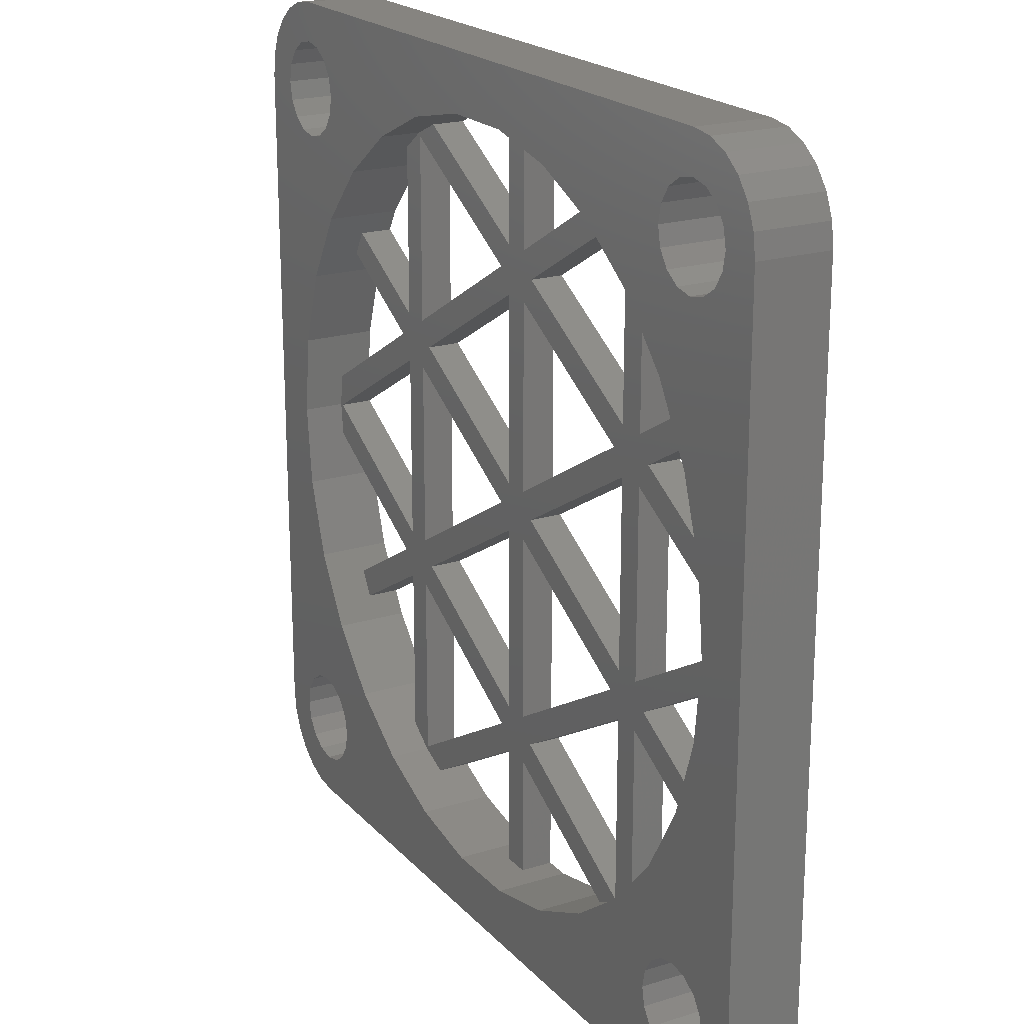
<metadata>
{"format":"stl","ext":"stl","renderer":"f3d","projection":"perspective","resolution":1024,"background":"white","views":[{"elev":20.4,"azim":60.5,"up":"+Y"}]}
</metadata>
<code>
# stl→obj: 400 verts, 908 faces
v 15 12 0
v 12.96 0 0
v 12.96 1.106 0
v 7.44 -3.187 0
v 12.96 -1.106 0
v 7.92 -4.018 0
v 7.44 -4.85 0
v 15 -12 0
v 12.79 -2.719 0
v 13.52 -11.37 0
v 13.17 -10.83 0
v 12.79 2.719 0
v 13.52 11.37 0
v 13.65 12 0
v 11.95 -5.32 0
v 12.63 -10.48 0
v 11.03 -6.92 0
v 12 -10.35 0
v 11.51 -6.088 0
v 10.58 -7.688 0
v 11.37 -10.48 0
v 13.65 -12 0
v 14.9 -12.78 0
v 13.52 -12.63 0
v 14.6 -13.5 0
v 13.17 -13.17 0
v 14.12 -14.12 0
v 14.9 12.78 0
v 13.52 12.63 0
v 13.5 -14.6 0
v 12.63 -13.52 0
v 12.82 -14.88 0
v 12.78 -14.9 0
v 12 -13.65 0
v 12 -15 0
v 11.37 -13.52 0
v 10.83 -13.17 0
v 5.524 -11.78 0
v 7.44 -10.67 0
v 10.35 -12 0
v 10.48 -12.63 0
v 8.752 -9.72 0
v 6.48 -4.85 0
v 6.48 -3.187 0
v 7.44 3.187 0
v 6.48 3.187 0
v 6.48 -11.22 0
v 4.042 -12.44 0
v 1.367 -13.01 0
v 0.48 -13.01 0
v -0.48 -8.868 0
v 0.48 -8.868 0
v 0.48 -7.205 0
v -0.48 -7.205 0
v 0.48 -0.8314 0
v -0.48 -0.8314 0
v -0.48 0.8314 0
v 0.48 0.8314 0
v 0.48 7.205 0
v -0.48 -13.01 0
v -12 -15 0
v -7.44 -10.67 0
v -6.48 -4.85 0
v -6.48 -11.22 0
v -7.44 -4.85 0
v -6.48 -3.187 0
v -7.44 -3.187 0
v -6.48 3.187 0
v -7.44 3.187 0
v -10.48 -12.63 0
v -5.524 -11.78 0
v -10.48 -11.37 0
v -10.35 -12 0
v -4.042 -12.44 0
v -1.367 -13.01 0
v -10.83 -13.17 0
v -11.37 -13.52 0
v -12 -13.65 0
v -12.78 -14.9 0
v -12.63 -13.52 0
v -12.82 -14.88 0
v -13.5 -14.6 0
v -13.17 -13.17 0
v -14.12 -14.12 0
v -14.6 -13.5 0
v -15 12 0
v -12.96 0 0
v -15 -12 0
v -13.52 -12.63 0
v 14.6 13.5 0
v 13.17 13.17 0
v 14.12 14.12 0
v 13.5 14.6 0
v 12.63 13.52 0
v 12.82 14.88 0
v 12.78 14.9 0
v 12 13.65 0
v 12 15 0
v 11.37 13.52 0
v 10.83 13.17 0
v 5.524 11.78 0
v 10.48 12.63 0
v 10.48 11.37 0
v 7.44 10.67 0
v 10.35 12 0
v 6.48 11.22 0
v 7.44 4.85 0
v 6.48 4.85 0
v 4.042 12.44 0
v 1.367 13.01 0
v 0.48 13.01 0
v -0.48 7.205 0
v 0.48 8.868 0
v -0.48 8.868 0
v -0.48 13.01 0
v -12 15 0
v -1.367 13.01 0
v -6.48 4.85 0
v -7.44 4.85 0
v -7.44 10.67 0
v -6.48 11.22 0
v -10.48 12.63 0
v -10.48 11.37 0
v -8.752 9.72 0
v -10.35 12 0
v -5.524 11.78 0
v -10.83 13.17 0
v -4.042 12.44 0
v -11.37 13.52 0
v -12 13.65 0
v -12.78 14.9 0
v -12.63 13.52 0
v -12.82 14.88 0
v -13.5 14.6 0
v -13.17 13.17 0
v -14.6 13.5 0
v -13.52 12.63 0
v -14.9 12.78 0
v -13.65 12 0
v -14.12 14.12 0
v -12.96 1.106 0
v -14.9 -12.78 0
v 11.95 5.32 0
v 13.17 10.83 0
v 12.63 10.48 0
v 11.51 6.088 0
v 11.03 6.92 0
v 12 10.35 0
v 10.58 7.688 0
v 7.92 4.018 0
v -11.37 10.48 0
v -10.58 7.688 0
v -10.83 10.83 0
v -12 10.35 0
v -11.03 6.92 0
v -7.92 4.018 0
v -12.96 -1.106 0
v -7.92 -4.018 0
v -11.03 -6.92 0
v -11.51 -6.088 0
v -10.58 -7.688 0
v -12 -10.35 0
v -12.63 -10.48 0
v -11.95 -5.32 0
v -13.17 -10.83 0
v -12.79 -2.719 0
v -13.52 -11.37 0
v -11.51 6.088 0
v -12.63 10.48 0
v -11.95 5.32 0
v -13.17 10.83 0
v -12.79 2.719 0
v -13.52 11.37 0
v -13.65 -12 0
v -8.752 -9.72 0
v -10.83 -10.83 0
v -11.37 -10.48 0
v -0.96 8.037 0
v -6 4.018 0
v -0.96 0 0
v -6 -4.018 0
v -0.96 -8.037 0
v 0.96 8.037 0
v 6 4.018 0
v 0.96 0 0
v 6 -4.018 0
v 0.96 -8.037 0
v 10.83 -10.83 0
v 10.48 -11.37 0
v 11.37 10.48 0
v 8.752 9.72 0
v 10.83 10.83 0
v -8.752 -9.72 2.5
v -10.48 -11.37 2.5
v -10.35 -12 2.5
v -11.37 -10.48 2.5
v -10.58 -7.688 2.5
v -10.83 -10.83 2.5
v -12.63 -10.48 2.5
v -11.95 -5.32 2.5
v -12 -10.35 2.5
v -15 -12 2.5
v -12.79 -2.719 2.5
v -13.08 0 2.5
v -13.17 -10.83 2.5
v -12.79 2.719 2.5
v -15 12 2.5
v -13.17 10.83 2.5
v -13.52 11.37 2.5
v -13.65 12 2.5
v -10.48 11.37 2.5
v -8.752 9.72 2.5
v -10.35 12 2.5
v -10.83 10.83 2.5
v -11.37 10.48 2.5
v -10.58 7.688 2.5
v -12 10.35 2.5
v -12.63 10.48 2.5
v -11.95 5.32 2.5
v 15 12 2.5
v 13.08 0 2.5
v 15 -12 2.5
v 12.79 -2.719 2.5
v 12.79 2.719 2.5
v 13.52 11.37 2.5
v 13.17 10.83 2.5
v 13.52 -11.37 2.5
v 13.65 -12 2.5
v 11.95 -5.32 2.5
v 11.95 5.32 2.5
v 12.63 10.48 2.5
v 10.58 7.688 2.5
v 12 10.35 2.5
v 11.37 10.48 2.5
v 8.752 9.72 2.5
v 10.83 10.83 2.5
v 10.48 11.37 2.5
v 10.35 12 2.5
v 13.65 12 2.5
v 14.9 12.78 2.5
v 13.52 12.63 2.5
v 14.6 13.5 2.5
v 13.17 13.17 2.5
v 14.12 14.12 2.5
v 14.9 -12.78 2.5
v 13.52 -12.63 2.5
v 13.5 14.6 2.5
v 12.63 13.52 2.5
v 12.78 14.9 2.5
v 12 13.65 2.5
v 12 15 2.5
v 11.37 13.52 2.5
v 10.83 13.17 2.5
v 4.042 12.44 2.5
v 6.54 11.33 2.5
v 10.48 12.63 2.5
v 1.367 13.01 2.5
v -1.367 13.01 2.5
v -6.54 11.33 2.5
v -10.83 13.17 2.5
v -4.042 12.44 2.5
v -12 15 2.5
v -10.48 12.63 2.5
v -11.37 13.52 2.5
v -12 13.65 2.5
v -12.78 14.9 2.5
v -12.63 13.52 2.5
v -13.5 14.6 2.5
v -13.17 13.17 2.5
v -14.12 14.12 2.5
v -14.6 13.5 2.5
v -14.9 12.78 2.5
v -13.52 12.63 2.5
v 14.6 -13.5 2.5
v 13.17 -13.17 2.5
v 14.12 -14.12 2.5
v 13.5 -14.6 2.5
v 12.63 -13.52 2.5
v 12.78 -14.9 2.5
v 12 -13.65 2.5
v 12 -15 2.5
v 11.37 -13.52 2.5
v 10.83 -13.17 2.5
v 6.54 -11.33 2.5
v 10.48 -12.63 2.5
v 10.35 -12 2.5
v 8.752 -9.72 2.5
v 4.042 -12.44 2.5
v 1.367 -13.01 2.5
v -1.367 -13.01 2.5
v -6.54 -11.33 2.5
v -10.48 -12.63 2.5
v -10.83 -13.17 2.5
v -4.042 -12.44 2.5
v -12 -15 2.5
v -11.37 -13.52 2.5
v -12 -13.65 2.5
v -12.78 -14.9 2.5
v -12.63 -13.52 2.5
v -13.5 -14.6 2.5
v -13.17 -13.17 2.5
v -14.6 -13.5 2.5
v -13.52 -12.63 2.5
v -14.9 -12.78 2.5
v -13.65 -12 2.5
v -14.12 -14.12 2.5
v -13.52 -11.37 2.5
v 13.17 -10.83 2.5
v 12.63 -10.48 2.5
v 10.58 -7.688 2.5
v 12 -10.35 2.5
v 11.37 -10.48 2.5
v 10.83 -10.83 2.5
v 10.48 -11.37 2.5
v 12.82 -14.88 1.1
v 12.78 -14.9 1.1
v 12.82 14.88 1.1
v 12.78 14.9 1.1
v -12.78 14.9 1.1
v -12.82 14.88 1.1
v -12.82 -14.88 1.1
v -12.78 -14.9 1.1
v -5.524 -11.78 1.1
v -6.54 -11.33 1.1
v -7.44 -10.67 1.1
v -11.51 -6.088 1.1
v -11.03 -6.92 1.1
v -12.96 -1.106 1.1
v -13.08 0 1.1
v -12.96 1.106 1.1
v -11.03 6.92 1.1
v -11.51 6.088 1.1
v -7.44 10.67 1.1
v -6.54 11.33 1.1
v -5.524 11.78 1.1
v -0.48 13.01 1.1
v 0.48 13.01 1.1
v 5.524 11.78 1.1
v 6.54 11.33 1.1
v 7.44 10.67 1.1
v 11.51 6.088 1.1
v 11.03 6.92 1.1
v 12.96 1.106 1.1
v 13.08 0 1.1
v 12.96 -1.106 1.1
v 11.03 -6.92 1.1
v 11.51 -6.088 1.1
v 7.44 -10.67 1.1
v 6.54 -11.33 1.1
v 5.524 -11.78 1.1
v 0.48 -13.01 1.1
v -0.48 -13.01 1.1
v 7.92 4.018 1.1
v 7.44 4.85 1.1
v 12.96 0 1.1
v 7.44 3.187 1.1
v 7.44 -3.187 1.1
v 7.92 -4.018 1.1
v 7.44 -4.85 1.1
v -7.44 -3.187 1.1
v -7.92 -4.018 1.1
v -7.44 -4.85 1.1
v -12.96 0 1.1
v -7.44 4.85 1.1
v -7.92 4.018 1.1
v -7.44 3.187 1.1
v -0.48 -7.205 1.1
v -0.96 -8.037 1.1
v -0.48 -8.868 1.1
v -6 -4.018 1.1
v -6.48 -4.85 1.1
v -6.48 -3.187 1.1
v -0.48 0.8314 1.1
v -0.96 0 1.1
v -0.48 -0.8314 1.1
v -6 4.018 1.1
v -6.48 3.187 1.1
v -6.48 4.85 1.1
v -0.48 8.868 1.1
v -0.96 8.037 1.1
v -0.48 7.205 1.1
v -6.48 11.22 1.1
v 0.48 8.868 1.1
v 0.48 7.205 1.1
v 0.48 0.8314 1.1
v 0.48 -0.8314 1.1
v 0.48 -7.205 1.1
v 0.48 -8.868 1.1
v -6.48 -11.22 1.1
v 6.48 -3.187 1.1
v 6 -4.018 1.1
v 6.48 -4.85 1.1
v 0.96 0 1.1
v 6.48 4.85 1.1
v 6 4.018 1.1
v 6.48 3.187 1.1
v 0.96 8.037 1.1
v 6.48 11.22 1.1
v 6.48 -11.22 1.1
v 0.96 -8.037 1.1
f 1 2 3
f 4 5 6
f 5 4 2
f 4 6 7
f 2 8 5
f 8 2 1
f 9 10 11
f 12 1 3
f 1 13 14
f 10 9 5
f 15 11 16
f 17 16 18
f 11 15 9
f 16 19 15
f 20 18 21
f 16 17 19
f 17 6 19
f 6 17 7
f 22 8 23
f 10 8 22
f 24 23 25
f 5 8 10
f 26 25 27
f 1 14 28
f 29 28 14
f 23 24 22
f 26 27 30
f 25 26 24
f 31 30 32
f 31 32 33
f 30 31 26
f 34 33 35
f 33 34 31
f 35 36 34
f 35 37 36
f 38 37 35
f 39 40 41
f 40 39 42
f 37 38 41
f 43 7 39
f 7 43 4
f 4 44 45
f 46 45 44
f 43 39 47
f 41 47 39
f 41 38 47
f 35 48 38
f 35 49 48
f 35 50 49
f 51 52 50
f 52 51 53
f 53 54 55
f 56 55 54
f 57 58 56
f 58 57 59
f 51 50 60
f 35 60 50
f 61 60 35
f 62 63 64
f 63 65 66
f 66 67 68
f 69 68 67
f 63 62 65
f 70 64 71
f 72 62 73
f 64 70 62
f 61 71 74
f 61 74 75
f 60 61 75
f 62 70 73
f 71 76 70
f 71 61 76
f 76 61 77
f 61 78 77
f 79 78 61
f 78 79 80
f 81 80 79
f 82 80 81
f 80 82 83
f 84 83 82
f 85 83 84
f 86 87 88
f 83 85 89
f 28 29 90
f 91 90 29
f 90 91 92
f 92 91 93
f 94 93 91
f 93 94 95
f 95 94 96
f 97 96 94
f 97 98 96
f 99 98 97
f 100 98 99
f 101 100 102
f 103 104 105
f 105 104 102
f 106 102 104
f 4 43 44
f 45 46 107
f 108 107 46
f 107 108 104
f 106 104 108
f 101 102 106
f 100 101 98
f 109 98 101
f 110 98 109
f 111 98 110
f 53 51 54
f 55 56 58
f 112 59 57
f 59 112 113
f 114 113 112
f 113 114 111
f 115 111 114
f 115 98 111
f 116 115 117
f 66 65 67
f 68 69 118
f 119 118 69
f 120 118 119
f 118 120 121
f 122 121 120
f 123 120 124
f 122 120 125
f 121 122 126
f 127 126 122
f 116 126 127
f 126 116 128
f 128 116 117
f 116 127 129
f 116 129 130
f 115 116 98
f 131 130 132
f 130 131 116
f 132 133 131
f 134 132 135
f 132 134 133
f 136 135 137
f 138 137 139
f 135 140 134
f 87 86 141
f 142 89 85
f 141 86 139
f 89 142 88
f 138 139 86
f 135 136 140
f 137 138 136
f 143 1 12
f 1 144 13
f 1 143 144
f 144 143 145
f 146 145 143
f 147 145 146
f 145 147 148
f 149 148 147
f 150 147 146
f 150 107 147
f 107 150 45
f 45 3 2
f 3 45 150
f 120 123 125
f 151 124 152
f 124 153 123
f 154 152 155
f 124 151 153
f 69 156 119
f 141 69 87
f 69 141 156
f 88 87 157
f 65 158 67
f 159 158 65
f 159 160 158
f 161 162 159
f 163 159 162
f 159 163 160
f 160 163 164
f 165 164 163
f 88 164 165
f 164 88 166
f 88 165 167
f 157 67 158
f 67 157 87
f 156 155 119
f 168 155 156
f 169 155 168
f 169 168 170
f 152 154 151
f 155 169 154
f 171 170 172
f 173 172 141
f 170 171 169
f 88 167 174
f 89 88 174
f 172 173 171
f 166 88 157
f 141 139 173
f 62 72 175
f 176 175 72
f 177 175 176
f 175 177 161
f 162 161 177
f 112 178 114
f 179 178 112
f 179 118 178
f 118 179 68
f 56 180 57
f 181 180 56
f 181 66 180
f 66 181 63
f 51 182 54
f 71 182 51
f 182 71 64
f 182 181 54
f 181 182 63
f 178 126 114
f 126 178 121
f 180 179 57
f 179 180 68
f 183 101 106
f 183 113 101
f 113 183 59
f 46 184 108
f 185 184 46
f 185 58 184
f 58 185 55
f 43 186 44
f 187 186 43
f 187 53 186
f 53 187 52
f 186 185 44
f 185 186 55
f 184 183 108
f 183 184 59
f 38 187 47
f 187 38 52
f 42 21 188
f 18 20 17
f 42 188 189
f 42 189 40
f 21 42 20
f 148 149 190
f 191 190 149
f 190 191 192
f 192 191 103
f 104 103 191
f 193 194 195
f 196 193 197
f 193 198 194
f 193 196 198
f 199 197 200
f 197 201 196
f 197 199 201
f 202 200 203
f 202 203 204
f 200 205 199
f 206 207 204
f 207 208 209
f 202 204 207
f 207 209 210
f 200 202 205
f 211 212 213
f 214 212 211
f 215 212 214
f 212 215 216
f 217 216 215
f 218 216 217
f 216 218 219
f 208 219 218
f 207 219 208
f 219 207 206
f 220 221 222
f 223 222 221
f 224 225 226
f 222 227 228
f 229 222 223
f 225 224 221
f 230 226 231
f 232 231 233
f 226 230 224
f 232 233 234
f 235 234 236
f 231 232 230
f 235 236 237
f 235 237 238
f 234 235 232
f 239 220 240
f 225 220 239
f 241 240 242
f 221 220 225
f 243 242 244
f 222 228 245
f 246 245 228
f 240 241 239
f 243 244 247
f 242 243 241
f 248 247 249
f 247 248 243
f 250 249 251
f 249 250 248
f 251 252 250
f 251 253 252
f 254 253 251
f 255 238 256
f 238 255 235
f 255 253 254
f 253 255 256
f 251 257 254
f 251 258 257
f 259 213 212
f 260 259 261
f 262 261 258
f 262 258 251
f 259 263 213
f 259 260 263
f 261 262 260
f 260 262 264
f 262 265 264
f 266 265 262
f 265 266 267
f 268 267 266
f 267 268 269
f 270 269 268
f 271 269 270
f 272 273 271
f 269 271 273
f 245 246 274
f 275 274 246
f 274 275 276
f 276 275 277
f 278 277 275
f 277 278 279
f 280 279 278
f 280 281 279
f 282 281 280
f 283 281 282
f 284 283 285
f 284 286 287
f 286 284 285
f 283 284 288
f 283 288 281
f 289 281 288
f 290 281 289
f 195 291 193
f 292 291 195
f 293 291 292
f 291 293 294
f 295 294 293
f 294 295 290
f 295 293 296
f 295 296 297
f 290 295 281
f 298 297 299
f 297 298 295
f 300 299 301
f 299 300 298
f 302 301 303
f 304 303 305
f 301 306 300
f 205 202 307
f 273 272 210
f 307 202 305
f 210 272 207
f 304 305 202
f 301 302 306
f 303 304 302
f 222 308 227
f 222 229 308
f 308 229 309
f 310 309 229
f 309 310 311
f 311 310 312
f 287 312 310
f 312 287 313
f 313 287 314
f 314 287 286
f 315 279 316
f 279 315 277
f 30 315 32
f 315 30 277
f 30 276 277
f 276 30 27
f 276 25 274
f 25 276 27
f 274 23 245
f 23 274 25
f 245 8 222
f 8 245 23
f 222 1 220
f 1 222 8
f 220 28 240
f 28 220 1
f 240 90 242
f 90 240 28
f 242 92 244
f 92 242 90
f 92 247 244
f 247 92 93
f 247 317 249
f 93 317 247
f 317 93 95
f 249 317 318
f 318 251 249
f 98 318 96
f 318 98 251
f 98 262 251
f 262 98 116
f 262 319 266
f 116 319 262
f 319 116 131
f 320 266 319
f 266 320 268
f 134 320 133
f 320 134 268
f 134 270 268
f 270 134 140
f 136 270 140
f 270 136 271
f 138 271 136
f 271 138 272
f 86 272 138
f 272 86 207
f 88 207 86
f 207 88 202
f 142 202 88
f 202 142 304
f 85 304 142
f 304 85 302
f 84 302 85
f 302 84 306
f 84 300 306
f 300 84 82
f 300 321 298
f 82 321 300
f 321 82 81
f 298 321 322
f 322 295 298
f 61 322 79
f 322 61 295
f 61 281 295
f 281 61 35
f 281 316 279
f 35 316 281
f 316 35 33
f 75 294 290
f 294 75 74
f 294 323 291
f 74 323 294
f 323 74 71
f 291 323 324
f 325 291 324
f 291 325 193
f 175 325 62
f 325 175 193
f 193 161 197
f 161 193 175
f 200 326 164
f 200 327 326
f 197 327 200
f 161 327 197
f 327 161 159
f 164 326 160
f 200 166 203
f 166 200 164
f 204 328 329
f 203 328 204
f 166 328 203
f 328 166 157
f 206 330 172
f 204 330 206
f 330 204 329
f 172 330 141
f 206 170 219
f 170 206 172
f 216 331 152
f 216 332 331
f 219 332 216
f 170 332 219
f 332 170 168
f 152 331 155
f 216 124 212
f 124 216 152
f 212 333 259
f 124 333 212
f 333 124 120
f 259 333 334
f 335 259 334
f 259 335 261
f 128 335 126
f 335 128 261
f 128 258 261
f 258 128 117
f 258 336 257
f 117 336 258
f 336 117 115
f 337 257 336
f 110 337 111
f 337 110 257
f 110 254 257
f 254 110 109
f 254 338 255
f 109 338 254
f 338 109 101
f 255 338 339
f 340 255 339
f 255 340 235
f 191 340 104
f 340 191 235
f 149 235 191
f 235 149 232
f 146 143 341
f 342 149 147
f 149 342 232
f 341 232 342
f 341 230 232
f 230 341 143
f 12 230 143
f 230 12 224
f 343 12 3
f 12 343 224
f 221 343 344
f 343 221 224
f 5 9 345
f 345 221 344
f 223 345 9
f 345 223 221
f 15 223 9
f 223 15 229
f 17 20 346
f 347 15 19
f 15 347 229
f 346 229 347
f 346 310 229
f 310 346 20
f 42 310 20
f 310 42 287
f 287 348 284
f 42 348 287
f 348 42 39
f 284 348 349
f 350 284 349
f 284 350 288
f 48 350 38
f 350 48 288
f 48 289 288
f 289 48 49
f 289 351 290
f 49 351 289
f 351 49 50
f 352 290 351
f 75 352 60
f 352 75 290
f 342 353 341
f 353 342 354
f 355 344 343
f 344 355 345
f 356 343 353
f 343 356 355
f 356 353 354
f 357 345 355
f 345 357 358
f 358 346 347
f 358 359 346
f 359 358 357
f 360 361 362
f 328 360 363
f 360 328 361
f 329 363 330
f 363 329 328
f 364 365 366
f 331 365 364
f 365 331 332
f 330 366 365
f 366 330 363
f 361 327 362
f 327 361 326
f 367 368 369
f 370 368 367
f 370 371 368
f 371 370 372
f 373 374 375
f 376 374 373
f 376 377 374
f 377 376 378
f 379 380 381
f 335 380 379
f 335 382 380
f 333 378 382
f 378 364 377
f 377 366 372
f 360 372 366
f 333 382 334
f 334 382 335
f 379 383 337
f 383 379 384
f 384 381 385
f 373 385 381
f 375 386 373
f 386 375 387
f 379 337 336
f 384 379 381
f 385 373 386
f 367 387 375
f 387 367 388
f 369 388 367
f 388 369 351
f 351 369 352
f 380 376 381
f 376 380 378
f 368 323 369
f 389 323 368
f 389 324 323
f 372 360 371
f 378 333 364
f 377 364 366
f 362 371 360
f 325 371 362
f 371 325 389
f 389 325 324
f 374 370 375
f 370 374 372
f 390 391 392
f 393 391 390
f 393 386 391
f 386 393 385
f 394 395 396
f 397 395 394
f 397 384 395
f 384 397 383
f 394 354 340
f 354 394 356
f 356 396 357
f 390 357 396
f 398 340 339
f 356 394 396
f 340 398 394
f 338 398 339
f 338 397 398
f 397 338 383
f 357 390 359
f 392 359 390
f 359 392 348
f 399 348 392
f 348 399 349
f 399 350 349
f 400 350 399
f 400 388 350
f 388 400 387
f 395 393 396
f 393 395 385
f 391 400 392
f 400 391 387
f 33 315 316
f 315 33 32
f 95 318 317
f 318 95 96
f 101 383 338
f 383 101 113
f 383 111 337
f 111 383 113
f 114 336 115
f 336 114 379
f 114 335 379
f 335 114 126
f 131 320 319
f 320 131 133
f 81 322 321
f 322 81 79
f 71 369 323
f 369 71 51
f 60 369 51
f 369 60 352
f 351 52 388
f 52 351 50
f 52 350 388
f 350 52 38
f 183 398 397
f 398 183 106
f 108 398 106
f 398 108 394
f 108 397 394
f 397 108 183
f 119 333 120
f 333 119 364
f 119 331 364
f 331 119 155
f 121 380 382
f 380 121 178
f 178 378 380
f 378 178 118
f 378 121 382
f 121 378 118
f 147 354 342
f 354 147 107
f 354 104 340
f 104 354 107
f 179 381 376
f 381 179 112
f 57 381 112
f 381 57 373
f 57 376 373
f 376 57 179
f 59 395 384
f 395 59 184
f 184 385 395
f 385 184 58
f 385 59 384
f 59 385 58
f 150 341 353
f 341 150 146
f 3 353 343
f 353 3 150
f 168 365 332
f 365 168 156
f 156 330 365
f 330 156 141
f 45 355 356
f 355 45 2
f 2 357 355
f 357 2 4
f 357 45 356
f 45 357 4
f 87 366 363
f 366 87 69
f 67 366 69
f 366 67 360
f 67 363 360
f 363 67 87
f 68 374 377
f 374 68 180
f 180 372 374
f 372 180 66
f 372 68 377
f 68 372 66
f 185 396 393
f 396 185 46
f 44 396 46
f 396 44 390
f 44 393 390
f 393 44 185
f 6 345 358
f 345 6 5
f 19 358 347
f 358 19 6
f 55 391 386
f 391 55 186
f 186 387 391
f 387 186 53
f 387 55 386
f 55 387 53
f 157 361 328
f 361 157 158
f 158 326 361
f 326 158 160
f 181 375 370
f 375 181 56
f 54 375 56
f 375 54 367
f 54 370 367
f 370 54 181
f 7 346 359
f 346 7 17
f 348 7 359
f 7 348 39
f 159 362 327
f 362 159 65
f 62 362 65
f 362 62 325
f 63 368 371
f 368 63 182
f 182 389 368
f 389 182 64
f 389 63 371
f 63 389 64
f 187 392 400
f 392 187 43
f 47 392 43
f 392 47 399
f 47 400 399
f 400 47 187
f 73 194 72
f 194 73 195
f 305 167 307
f 167 305 174
f 162 196 201
f 196 162 177
f 72 198 176
f 198 72 194
f 78 299 297
f 299 78 80
f 177 198 196
f 198 177 176
f 165 199 205
f 199 165 163
f 307 165 205
f 165 307 167
f 163 201 199
f 201 163 162
f 80 301 299
f 301 80 83
f 303 174 305
f 174 303 89
f 70 195 73
f 195 70 292
f 76 296 293
f 296 76 77
f 77 297 296
f 297 77 78
f 76 292 70
f 292 76 293
f 301 89 303
f 89 301 83
f 22 227 10
f 227 22 228
f 286 189 314
f 189 286 40
f 18 309 311
f 309 18 16
f 10 308 11
f 308 10 227
f 34 282 280
f 282 34 36
f 16 308 309
f 308 16 11
f 188 312 313
f 312 188 21
f 314 188 313
f 188 314 189
f 21 311 312
f 311 21 18
f 36 283 282
f 283 36 37
f 285 40 286
f 40 285 41
f 26 278 275
f 278 26 31
f 31 280 278
f 280 31 34
f 26 246 24
f 246 26 275
f 283 41 285
f 41 283 37
f 24 228 22
f 228 24 246
f 125 263 122
f 263 125 213
f 132 265 267
f 265 132 130
f 151 217 215
f 217 151 154
f 153 215 214
f 215 153 151
f 129 260 264
f 260 129 127
f 122 260 127
f 260 122 263
f 130 264 265
f 264 130 129
f 273 135 269
f 135 273 137
f 210 137 273
f 137 210 139
f 135 267 269
f 267 135 132
f 123 213 125
f 213 123 211
f 208 173 209
f 173 208 171
f 209 139 210
f 139 209 173
f 153 211 123
f 211 153 214
f 154 218 217
f 218 154 169
f 169 208 218
f 208 169 171
f 14 241 29
f 241 14 239
f 99 250 252
f 250 99 97
f 145 233 231
f 233 145 148
f 144 231 226
f 231 144 145
f 94 243 248
f 243 94 91
f 29 243 91
f 243 29 241
f 97 248 250
f 248 97 94
f 256 100 253
f 100 256 102
f 238 102 256
f 102 238 105
f 100 252 253
f 252 100 99
f 236 103 237
f 103 236 192
f 237 105 238
f 105 237 103
f 144 225 13
f 225 144 226
f 13 239 14
f 239 13 225
f 148 234 233
f 234 148 190
f 190 236 234
f 236 190 192

</code>
